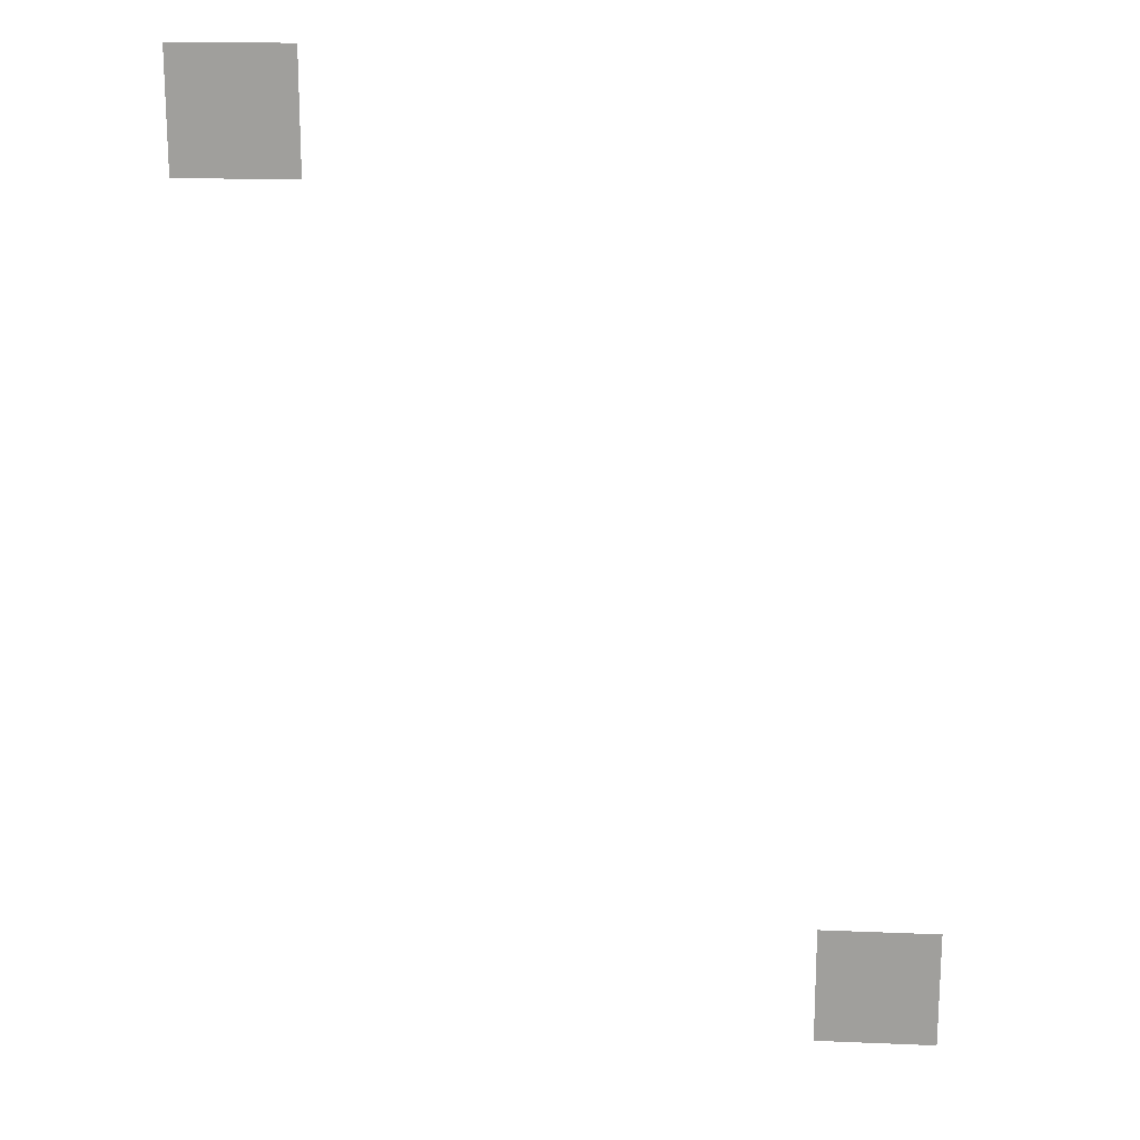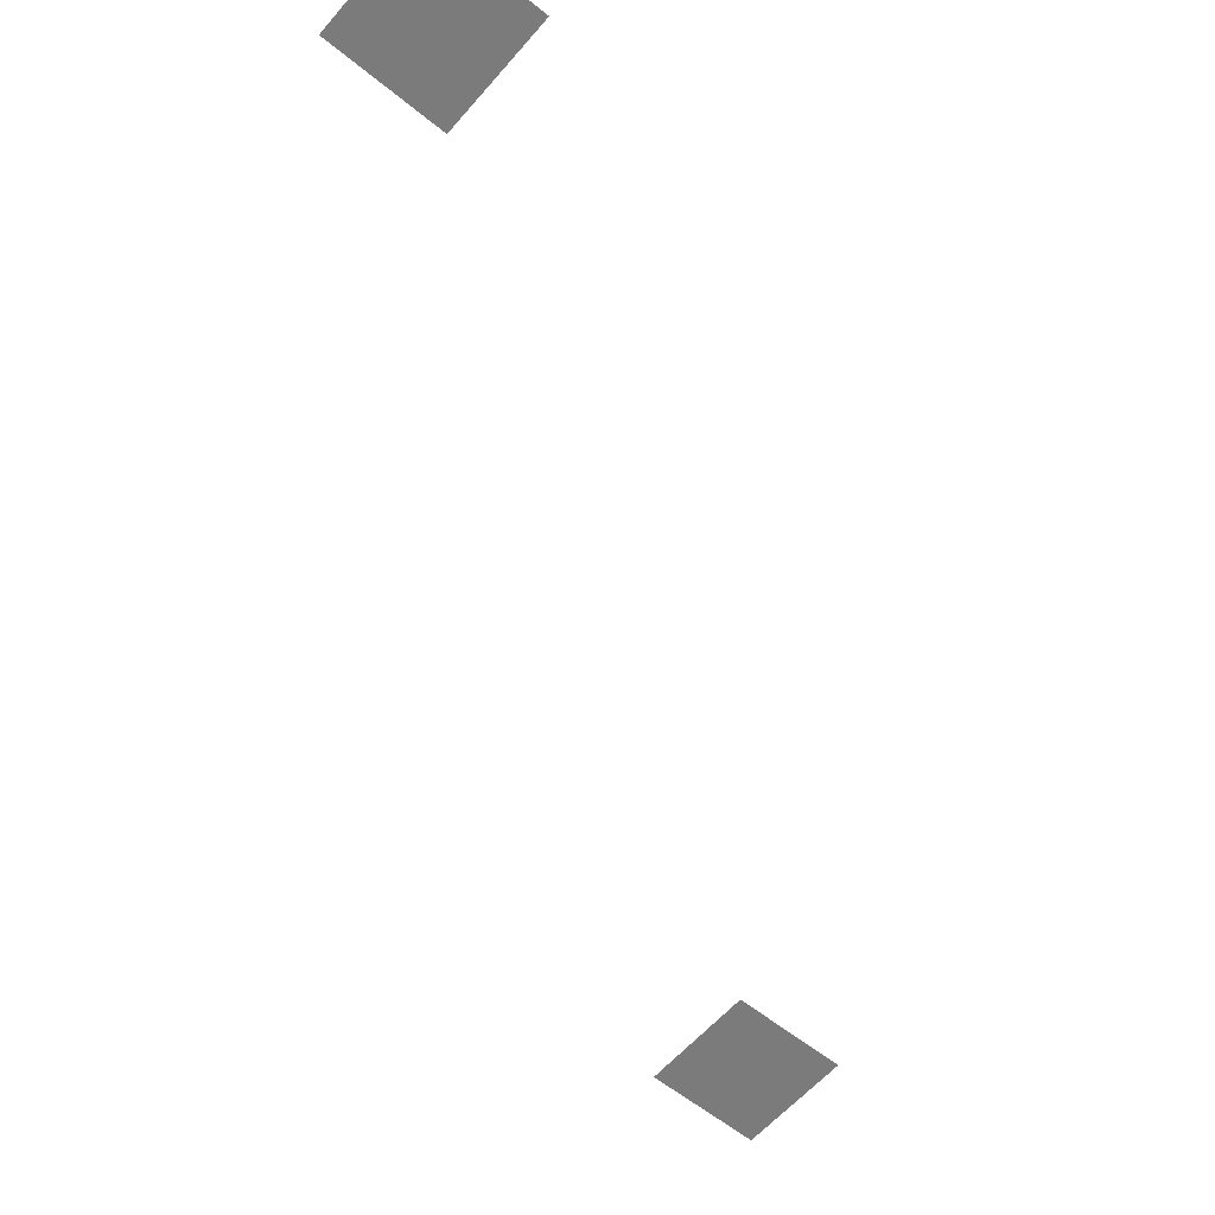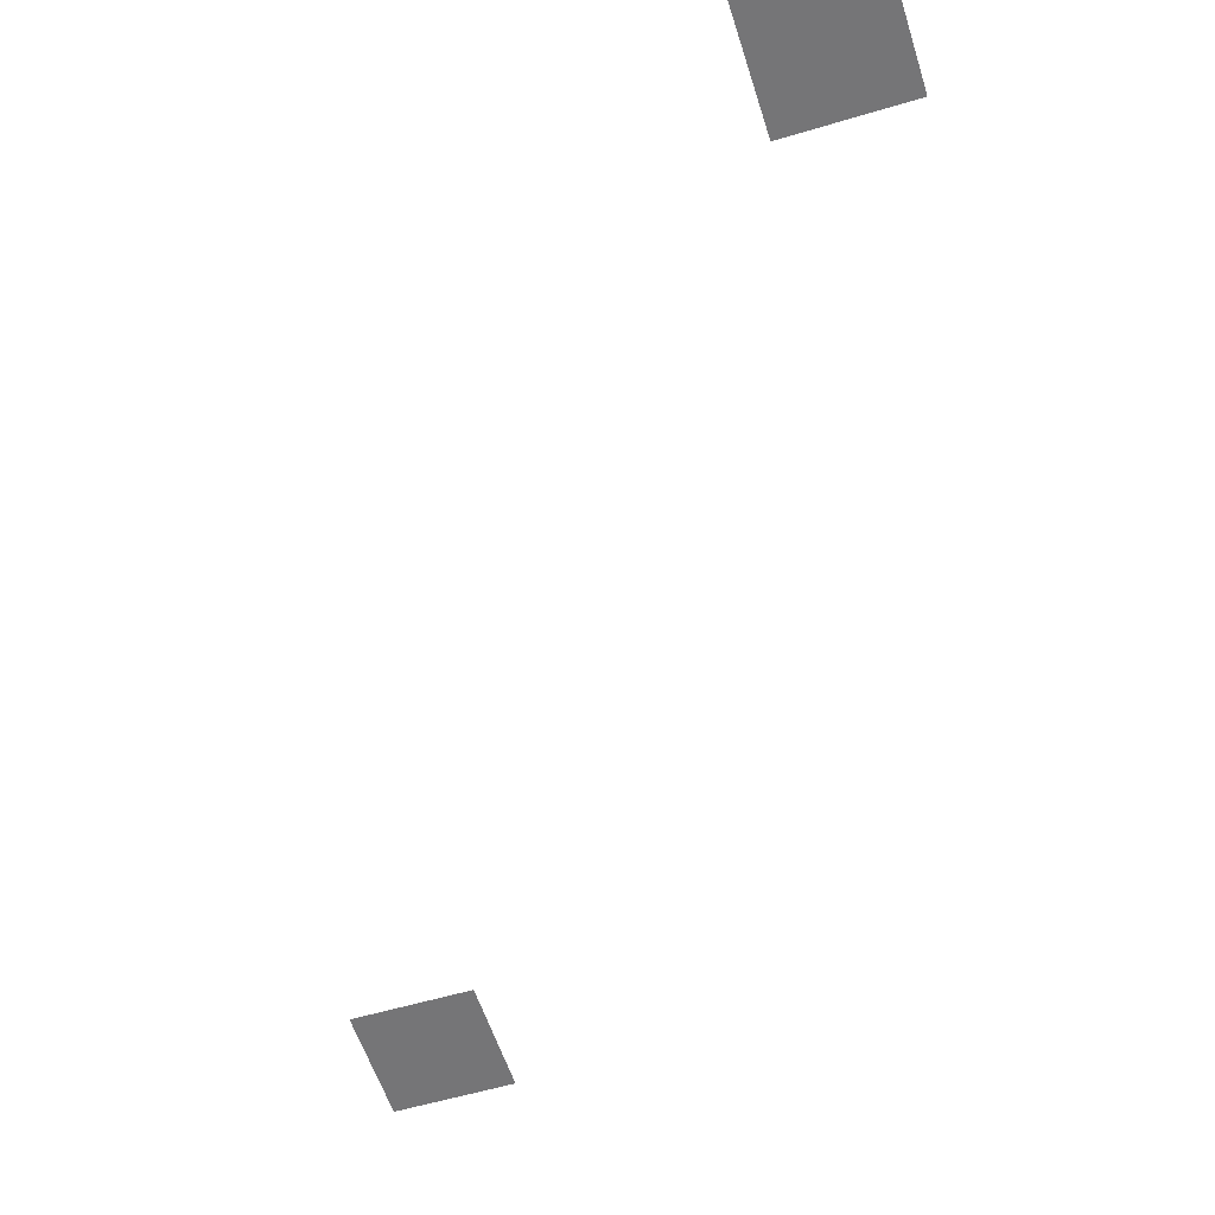
<metadata>
{"format":"obj","ext":"obj","renderer":"f3d","projection":"perspective","resolution":1024,"background":"white","views":[{"elev":18.1,"azim":4.6,"up":"+Y"},{"elev":-58.4,"azim":49.8,"up":"+Z"},{"elev":-56.6,"azim":-162.6,"up":"+Z"}]}
</metadata>
<code>
v -1024 -307.2 0
v -1126 -307.2 0
v -1126 -204.8 0
v -1024 -204.8 0
v -512 -1024 0
v -614.4 -1024 0
v -614.4 -921.6 0
v -512 -921.6 0
g Temple_mesh_0469
f 1 2 3 4
f 5 6 7 8

</code>
